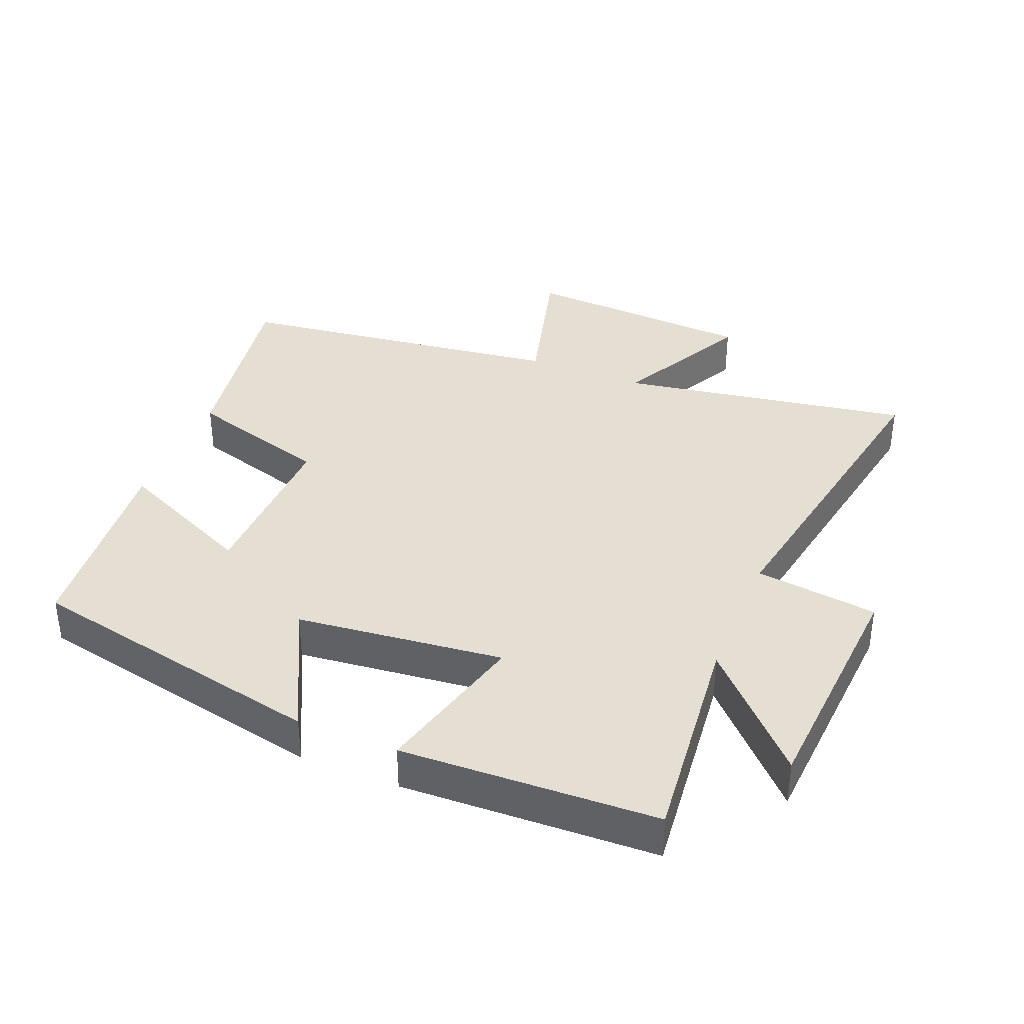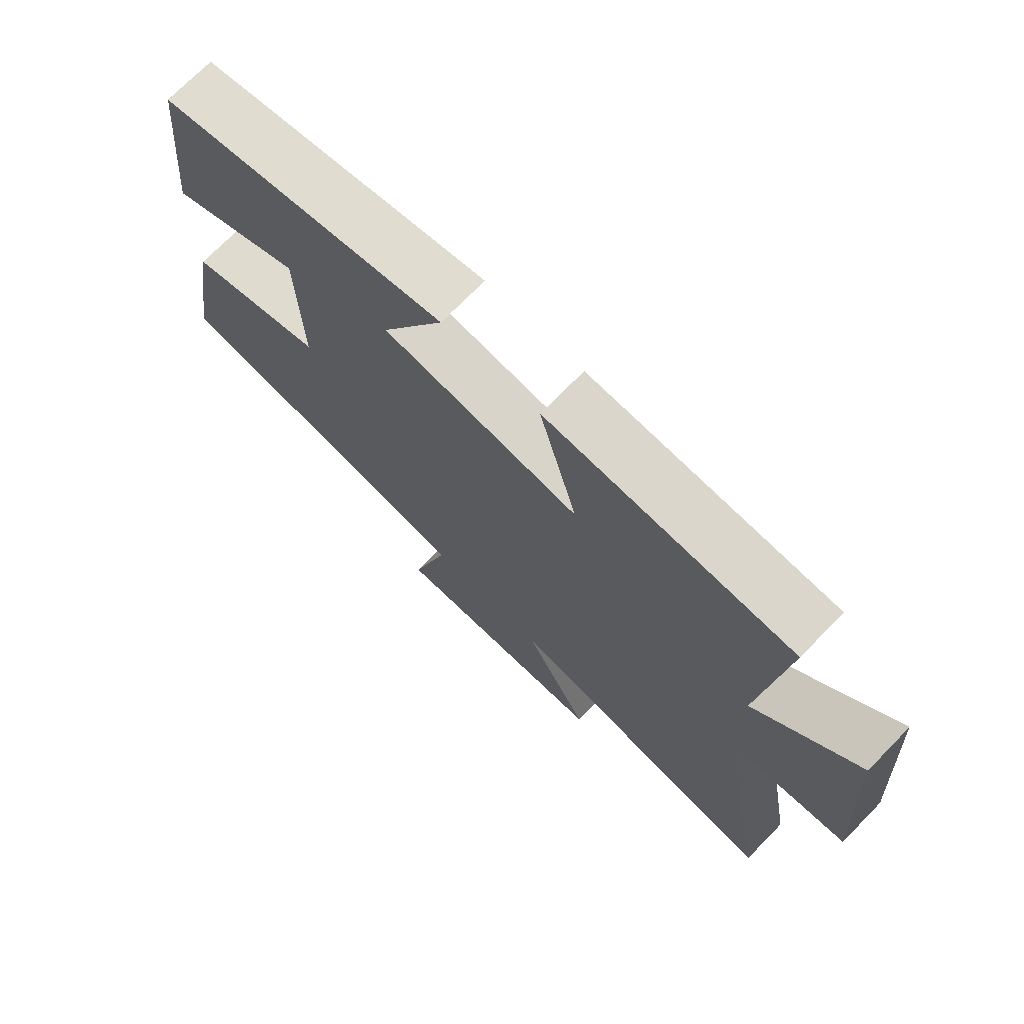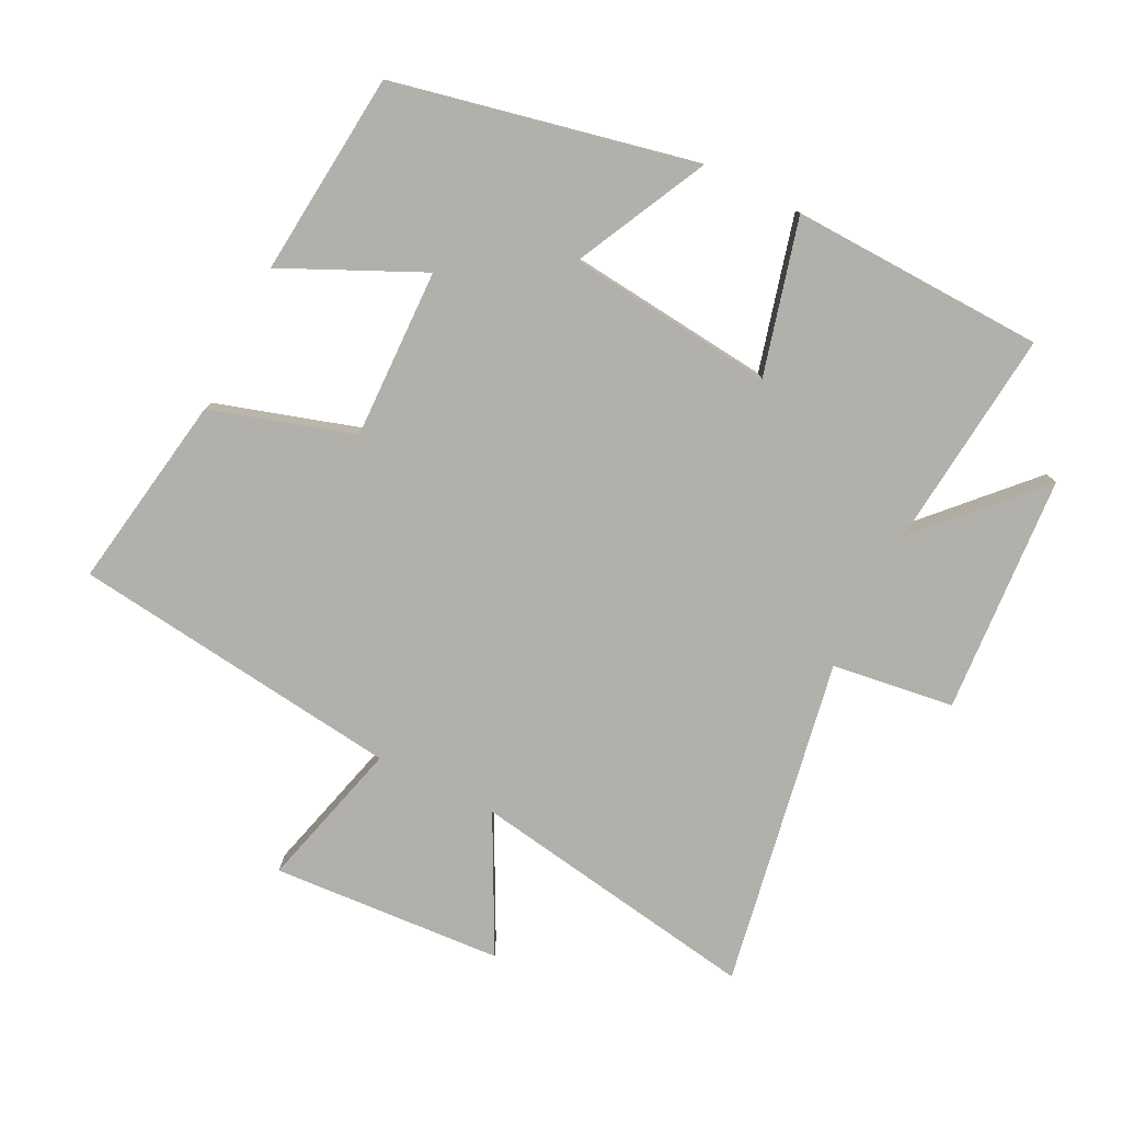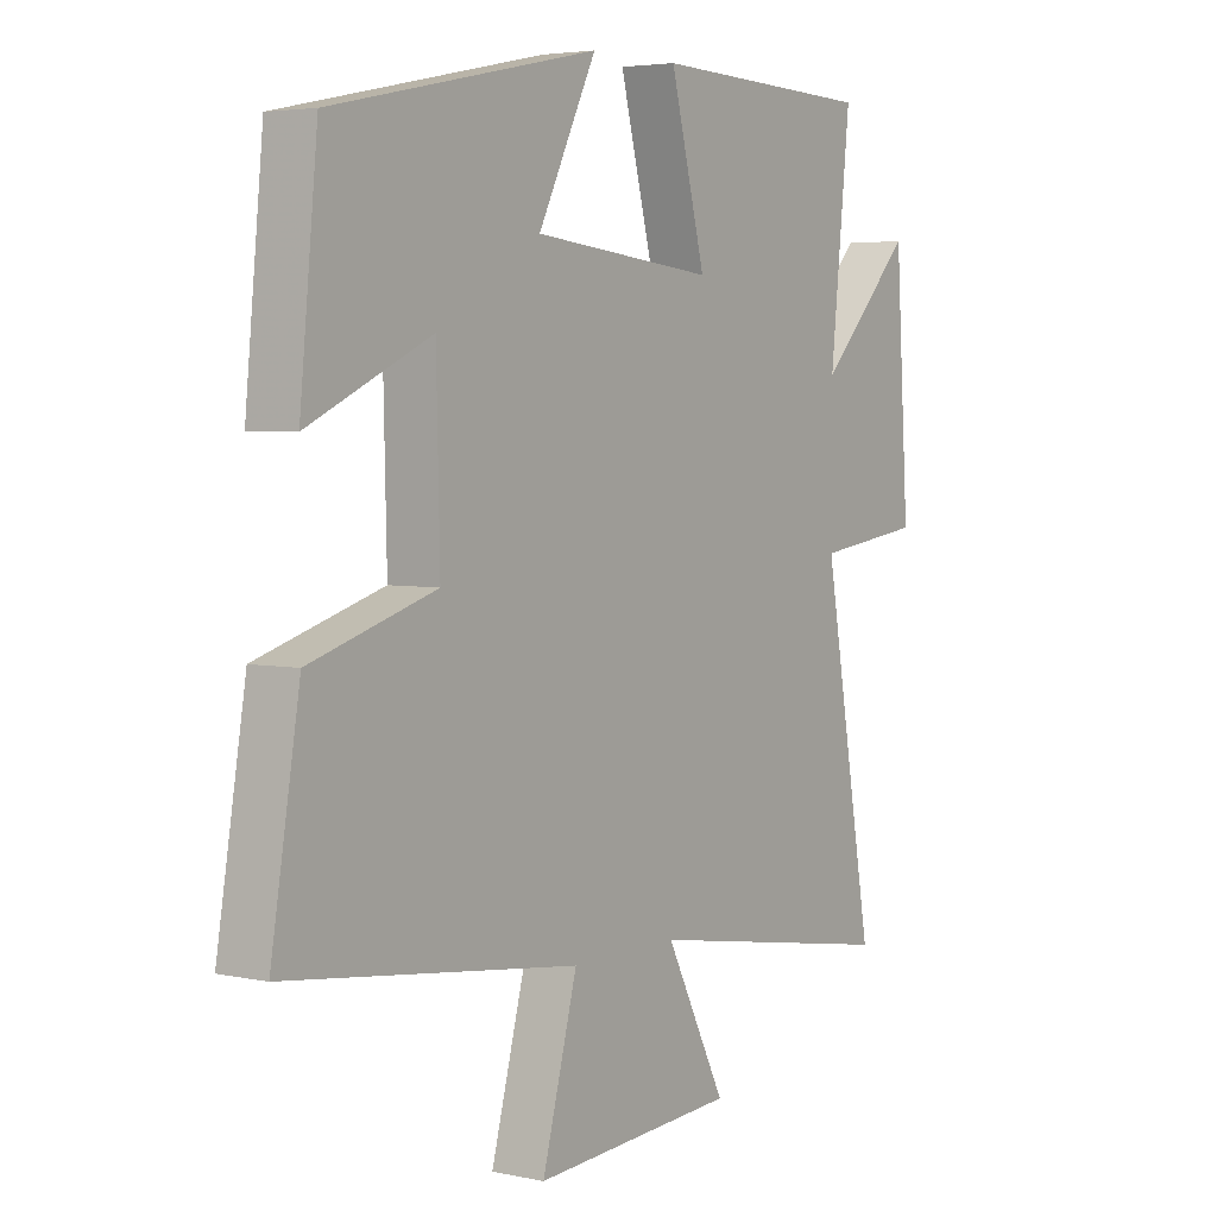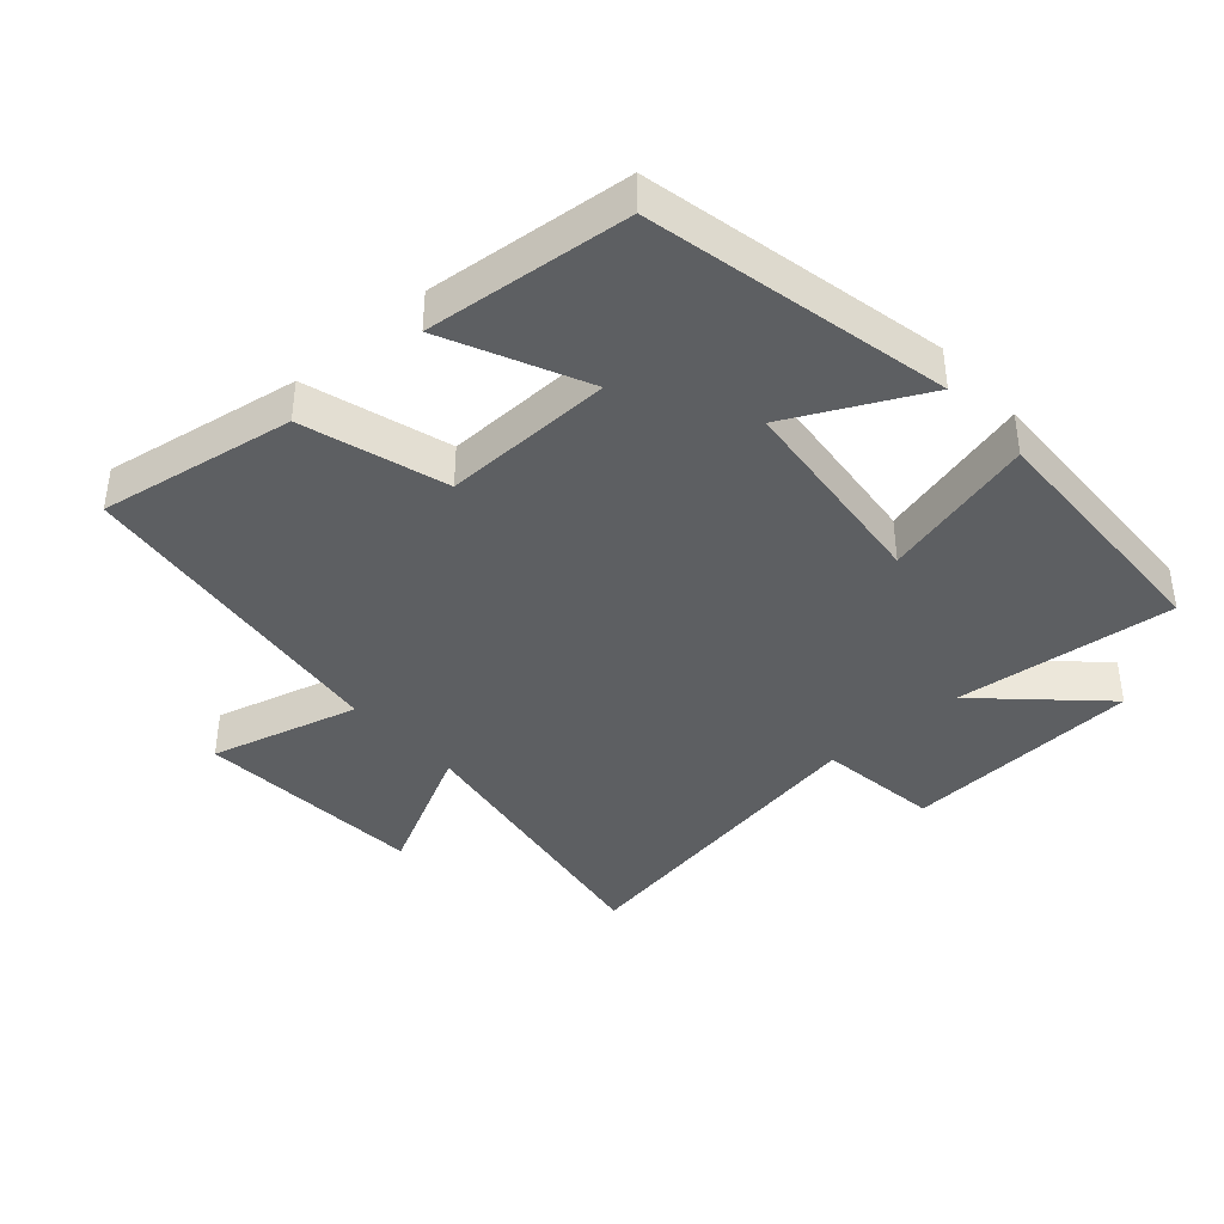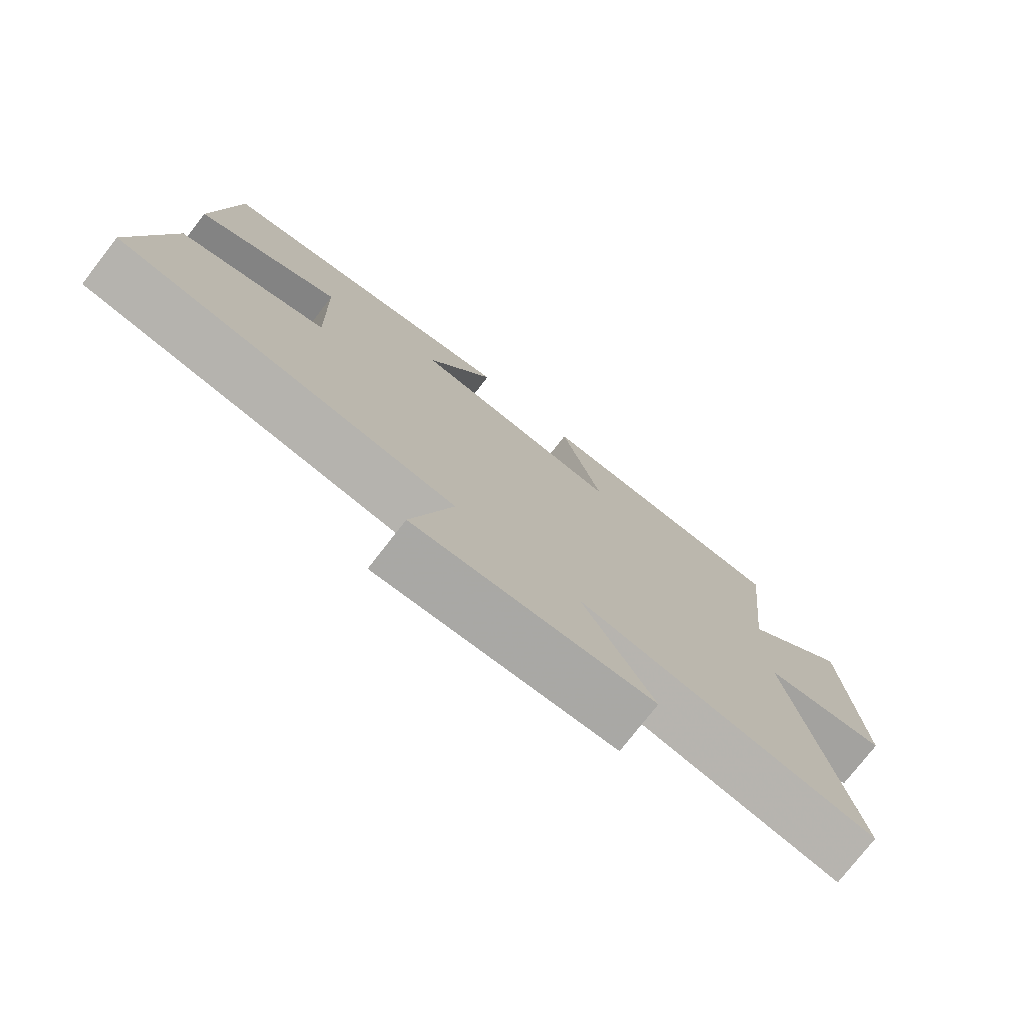
<metadata>
{"format":"obj","ext":"obj","renderer":"f3d","projection":"perspective","resolution":1024,"background":"white","views":[{"elev":37.0,"azim":22.2,"up":"+Y"},{"elev":72.6,"azim":44.4,"up":"+Z"},{"elev":-78.4,"azim":-26.4,"up":"+Y"},{"elev":4.2,"azim":-55.0,"up":"+Z"},{"elev":-39.7,"azim":-48.3,"up":"+Y"},{"elev":-76.9,"azim":-37.9,"up":"+Z"}]}
</metadata>
<code>
v 0.589 0.07 -0.574
v 0.144 0.07 -0.5
v 0.249 0.07 -0.706
v -0.105 0.07 -0.728
v -0.044 0.07 -0.5
v -0.55 0.07 -0.435
v -0.5 0.07 -0.136
v -0.282 0.07 -0.07
v -0.288 0.07 0.19
v -0.5 0.07 0.092
v -0.469 0.07 0.403
v -0.008 0.07 0.5
v -0.109 0.07 0.298
v 0.207 0.07 0.264
v 0.146 0.07 0.5
v 0.535 0.07 0.486
v 0.5 0.07 0.15
v 0.663 0.07 0.321
v 0.687 0.07 -0.045
v 0.5 0.07 -0.07
v 0.589 0 -0.574
v 0.144 0 -0.5
v 0.249 0 -0.706
v -0.105 0 -0.728
v -0.044 0 -0.5
v -0.55 0 -0.435
v -0.5 0 -0.136
v -0.282 0 -0.07
v -0.288 0 0.19
v -0.5 0 0.092
v -0.469 0 0.403
v -0.008 0 0.5
v -0.109 0 0.298
v 0.207 0 0.264
v 0.146 0 0.5
v 0.535 0 0.486
v 0.5 0 0.15
v 0.663 0 0.321
v 0.687 0 -0.045
v 0.5 0 -0.07
f 17 18 19 20
f 14 15 16 17
f 13 14 17 20
f 11 12 13
f 10 11 13
f 9 10 13
f 20 1 2
f 13 20 2
f 9 13 2
f 8 9 2
f 7 8 2
f 6 7 2
f 5 6 2
f 2 3 4 5
f 40 39 38 37
f 37 36 35 34
f 40 37 34 33
f 33 32 31
f 33 31 30
f 33 30 29
f 22 21 40
f 22 40 33
f 22 33 29
f 22 29 28
f 22 28 27
f 22 27 26
f 22 26 25
f 25 24 23 22
f 1 21 22 2
f 2 22 23 3
f 3 23 24 4
f 4 24 25 5
f 5 25 26 6
f 6 26 27 7
f 7 27 28 8
f 8 28 29 9
f 9 29 30 10
f 10 30 31 11
f 11 31 32 12
f 12 32 33 13
f 13 33 34 14
f 14 34 35 15
f 15 35 36 16
f 16 36 37 17
f 17 37 38 18
f 18 38 39 19
f 19 39 40 20
f 20 40 21 1

</code>
